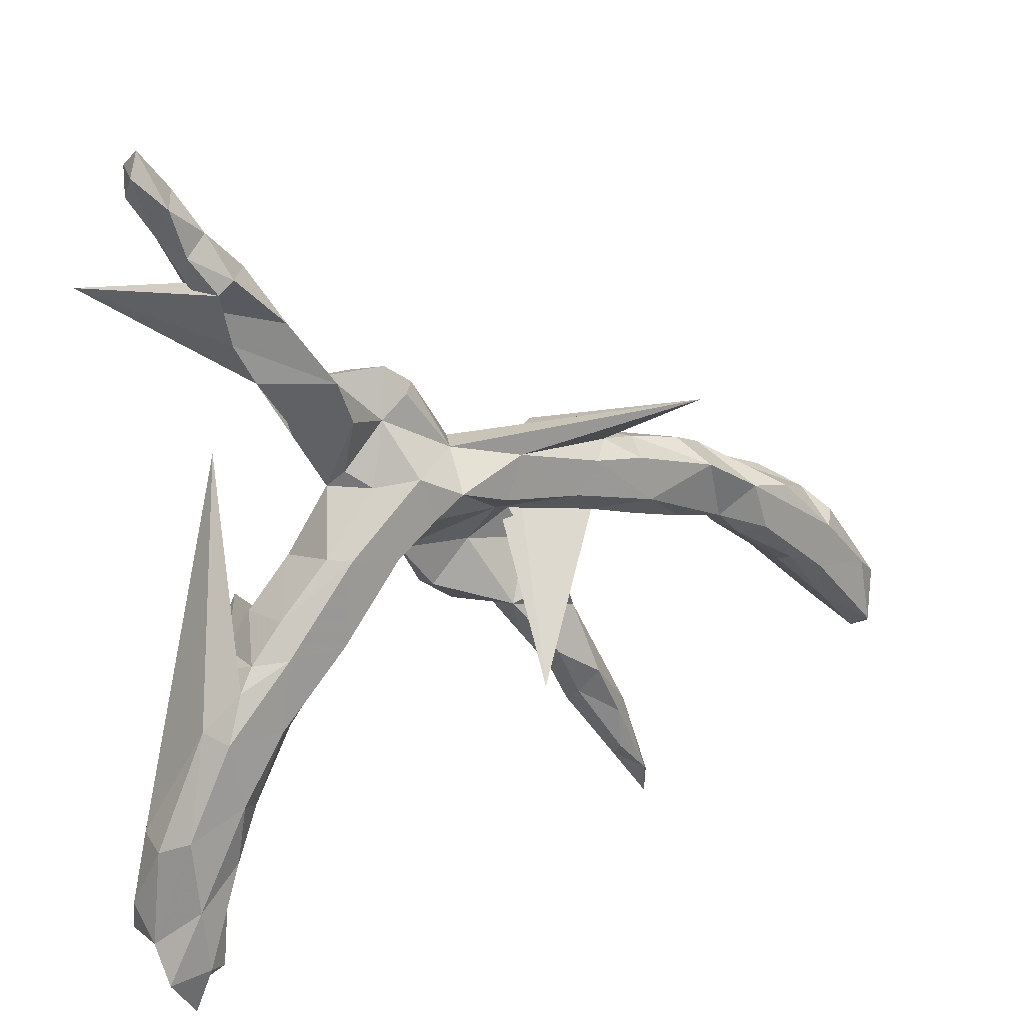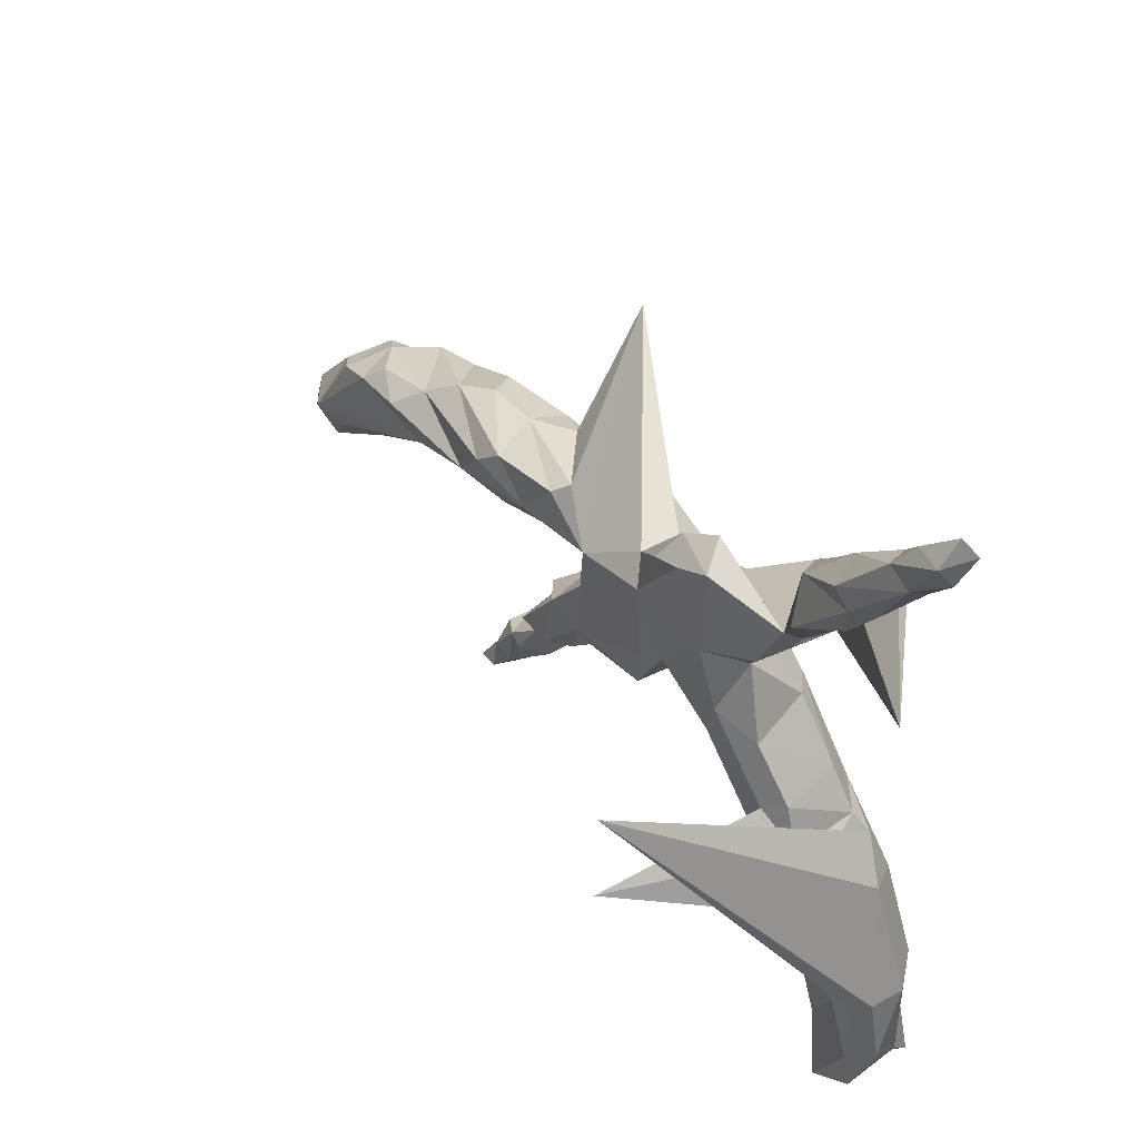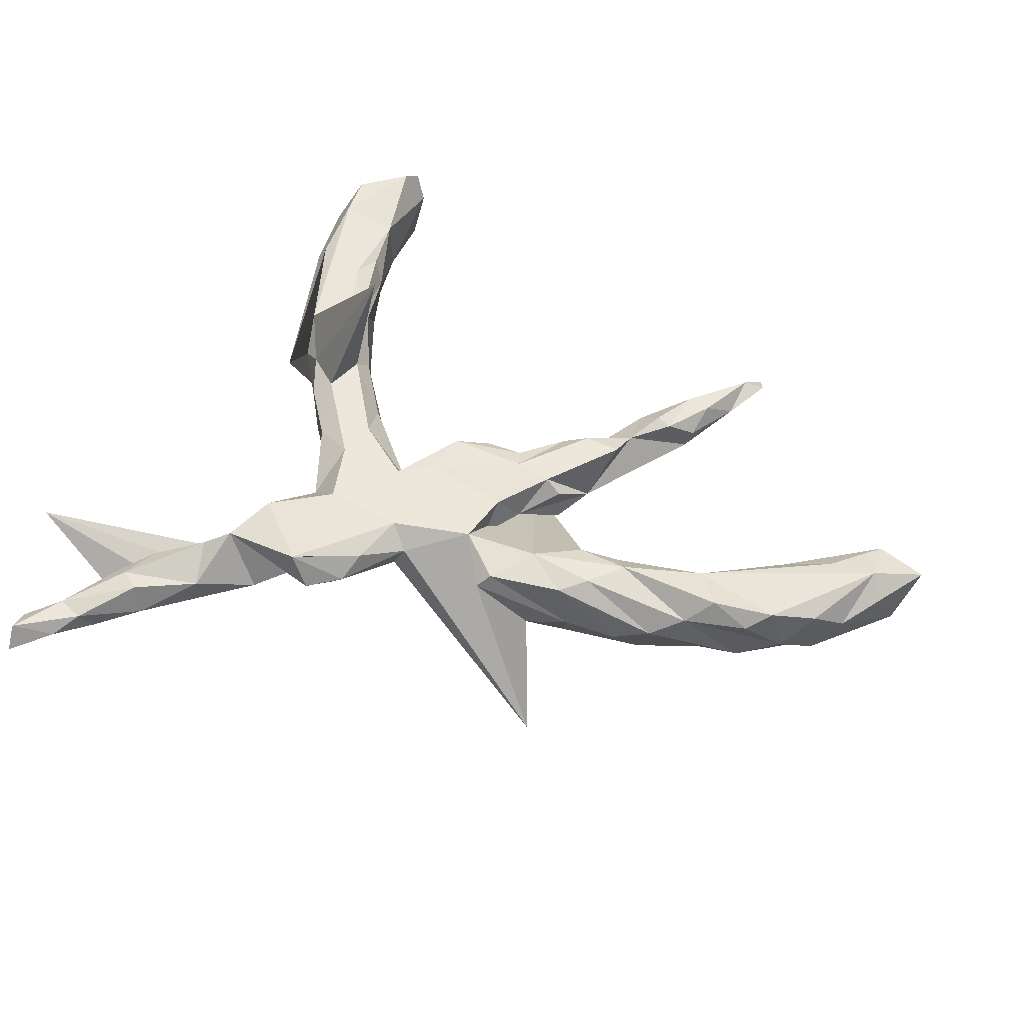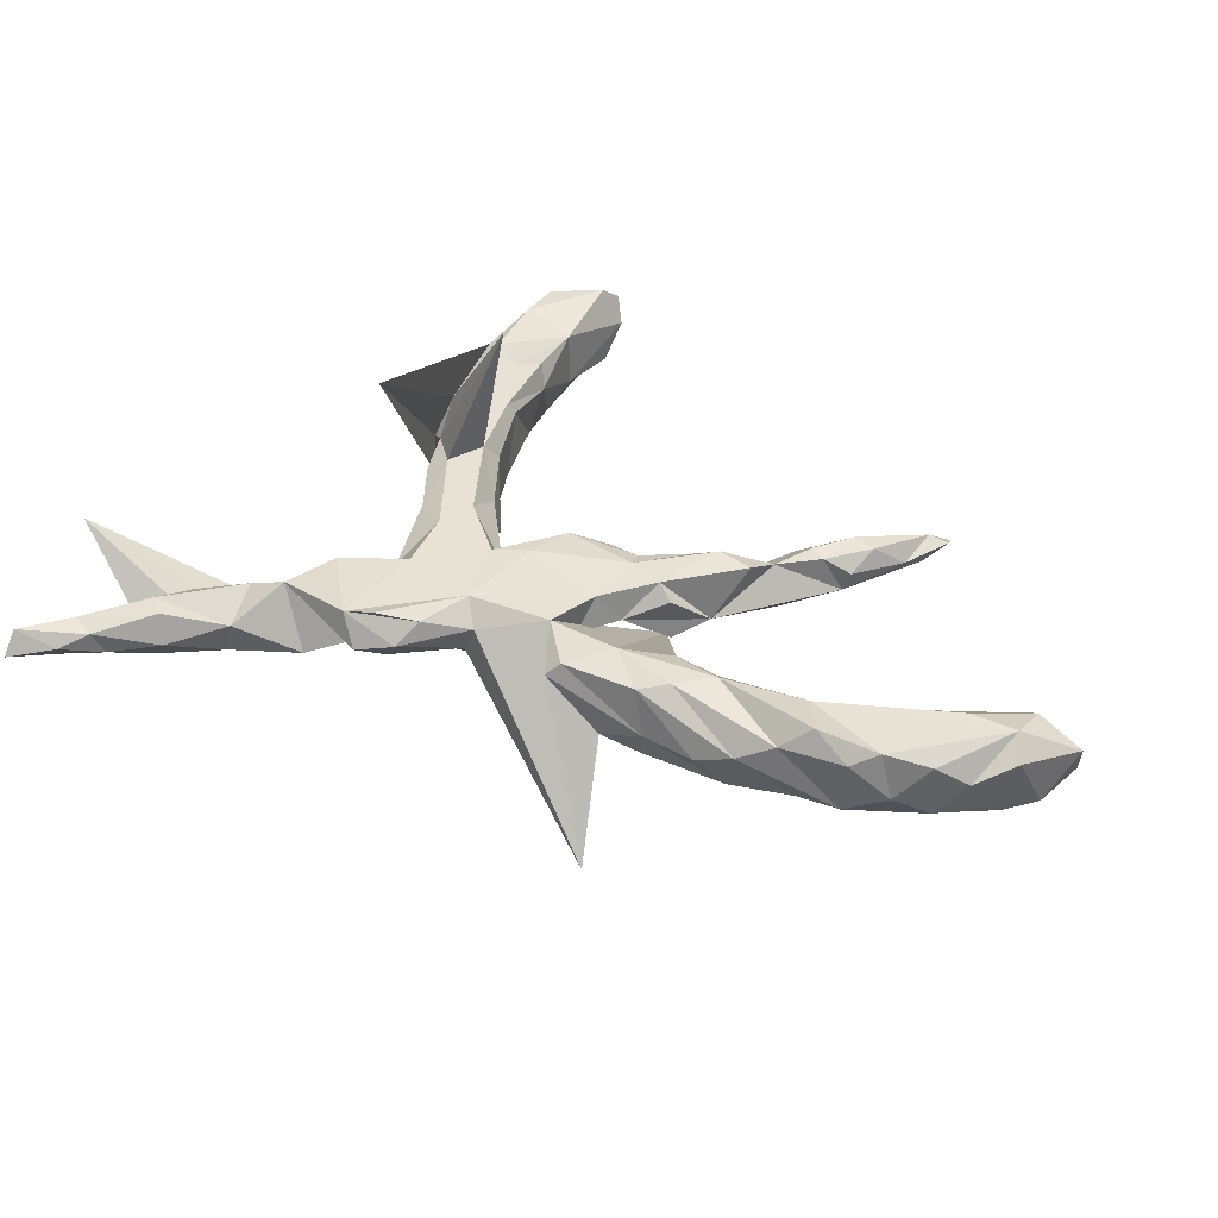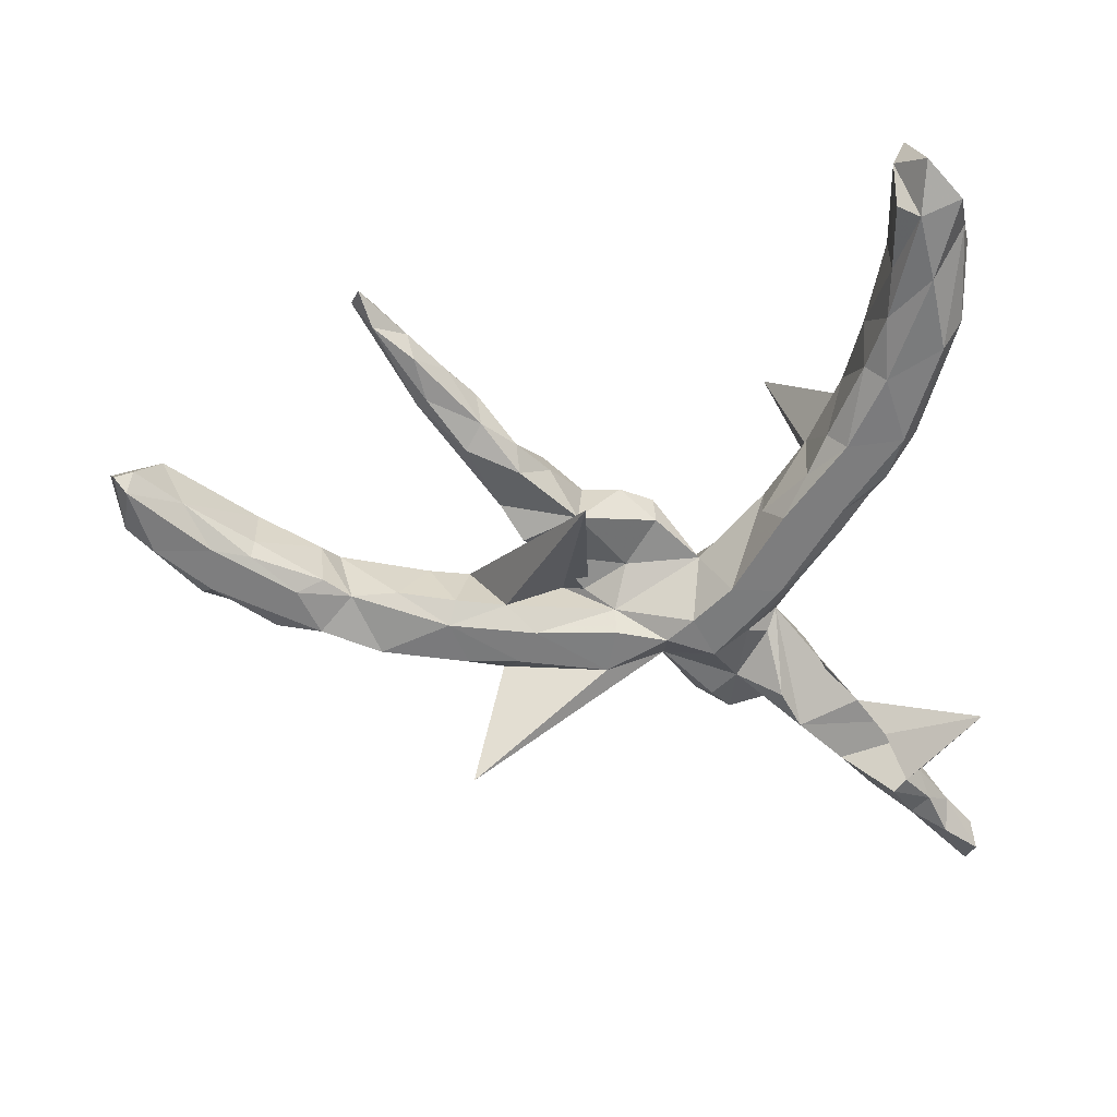
<metadata>
{"format":"obj","ext":"obj","renderer":"f3d","projection":"perspective","resolution":1024,"background":"white","views":[{"elev":20.3,"azim":148.4,"up":"+Y"},{"elev":53.0,"azim":51.1,"up":"+Y"},{"elev":52.9,"azim":-149.9,"up":"+Z"},{"elev":39.4,"azim":-136.3,"up":"+Z"},{"elev":-58.8,"azim":7.4,"up":"+Z"}]}
</metadata>
<code>
v 0.5217 0.6832 -0.02753
v 0.5039 0.7166 -0.009957
v 0.508 0.6906 0.02709
v 0.4516 0.6566 -0.000517
v 0.5174 0.6507 0.004903
v 0.471 0.635 -0.03368
v 0.4272 0.6116 0.01579
v 0.4145 0.5944 -0.02274
v 0.4461 0.5637 -0.03017
v 0.4789 0.5923 -0.000986
v 0.4683 0.6039 0.02248
v 0.3666 0.5245 0.03926
v 0.3981 0.5092 0.04399
v 0.4323 0.5103 -0.01369
v 0.4264 0.5076 0.02154
v 0.4082 0.5092 -0.04568
v 0.3515 0.5363 -0.008014
v 0.3856 0.5291 -0.04819
v 0.3858 0.4413 0.02762
v 0.2903 0.4512 0.01453
v 0.302 0.4526 -0.03872
v 0.3795 0.4264 -0.02312
v 0.5594 0.5066 0.1089
v 0.3126 0.3884 0.04901
v 0.3383 0.3612 -0.008325
v 0.2379 0.3593 -0.06495
v 0.2905 0.3419 0.03649
v 0.2884 0.2769 -0.0151
v 0.1582 0.3383 0.05173
v 0.1254 0.3513 0.002312
v 0.1666 0.1923 0.06383
v 0.2124 0.2964 -0.06324
v 0.1127 0.3184 0.06263
v 0.2607 0.2612 0.05339
v 0.09886 0.3091 -0.01686
v 0.2185 0.1769 0.01665
v 0.1423 0.2759 -0.01942
v 0.07134 0.3153 0.01748
v 0.05631 0.2759 0.05174
v 0.2006 0.2034 -0.008844
v 0.03725 0.1925 0.06405
v 0.1687 0.1795 -0.03703
v 0.003887 0.2155 0.03013
v 0.02727 0.2149 -0.02004
v 0.1495 0.0745 -0.07607
v 0.1103 0.1936 -0.0758
v -0.06524 0.2015 -0.07657
v -0.2924 0.2902 -0.2188
v 0.2723 0.06912 0.04374
v -0.1464 0.2166 0.03103
v 0.2553 0.08794 -0.04936
v 0.03774 0.157 -0.07715
v 0.3321 0.004337 -0.04597
v 0.2037 0.09567 0.06435
v 0.09288 0.08968 0.06338
v 0.1922 0.03323 0.06475
v 0.08336 0.1253 -0.07601
v -0.0419 0.1324 -0.07548
v -0.1652 0.2003 0.05342
v -0.3055 0.1738 -0.02037
v 0.3102 -0.02287 0.06559
v 0.2264 0.08772 -0.0761
v 0.3409 -0.006679 0.04347
v -0.2328 0.1903 -0.04942
v -0.2039 0.1669 -0.07651
v 0.1027 0.05781 0.005382
v -0.2103 0.1286 0.06595
v 0.4073 -0.08575 0.03381
v 0.381 -0.05653 -0.04472
v -0.04084 0.1106 -0.04004
v 0.4063 -0.08925 -0.05783
v -0.08713 0.1437 0.05811
v 0.2175 -0.03579 0.02408
v -0.08861 0.08988 0.000255
v 0.3736 -0.06645 0.05538
v -0.01562 0.05176 0.001418
v -0.2857 0.1569 -0.07562
v -0.1243 0.09686 0.02269
v 0.2415 -0.04524 -0.07535
v -0.321 0.131 0.06459
v 0.2108 -0.04114 -0.03814
v 0.4354 -0.1597 -0.07467
v 0.334 -0.04735 -0.07567
v -0.3897 0.1581 -0.02356
v -0.09562 0.05462 0.05579
v 0.2952 -0.08913 0.06494
v -0.1702 0.1163 -0.07612
v -0.2134 0.07631 -0.04529
v 0.04151 -0.01675 0.01128
v 0.0471 0.05079 0.06509
v 0.2432 -0.09161 0.3057
v -0.2833 0.167 0.05379
v -0.1252 0.0283 0.01093
v 0.4584 -0.1487 -0.03272
v -0.05804 -0.1481 -0.1599
v 0.284 -0.1068 -0.05645
v -0.07988 -0.06141 -0.02915
v 0.2649 0.1473 0.3195
v -0.3065 0.0839 -0.07615
v -0.2751 0.0699 0.05254
v -0.4472 0.1347 -4.7e-05
v 0.5028 -0.3042 -0.07023
v 0.4326 -0.1513 0.06541
v -0.4218 0.1204 -0.07527
v 0.2921 -0.1208 0.02978
v -0.1497 -0.0289 0.06476
v -0.2924 0.055 -0.04841
v -0.01106 -0.06172 0.04571
v 0.03919 -0.02683 0.05962
v 0.3673 -0.1721 0.06626
v -0.1758 -0.02615 0.04141
v -0.3602 0.07348 0.06473
v -0.4957 0.09799 0.02853
v 0.3207 -0.1661 -0.04349
v 0.4151 -0.2653 -0.07532
v -0.1703 -0.03438 -0.03591
v 0.3482 -0.1586 -0.07497
v -0.08811 -0.03338 0.06594
v -0.07217 -0.06352 0.05461
v 0.3558 -0.2206 0.03534
v -0.3371 0.04464 0.03478
v 0.3937 -0.325 0.01328
v 0.537 -0.3278 -0.02892
v -0.3839 0.03138 -0.04363
v 0.3848 -0.2795 -0.04949
v -0.5948 0.06089 0.03027
v 0.3617 -0.2074 0.05611
v -0.1998 -0.09285 -0.01701
v 0.4231 -0.2905 0.06758
v 0.4923 -0.4212 -0.07353
v 0.5326 -0.3185 0.02757
v 0.5147 -0.3164 0.05514
v -0.5334 0.06232 0.06554
v -0.4806 0.009158 0.05133
v -0.456 0.02169 -0.05527
v -0.1666 -0.1475 0.06632
v -0.512 0.06832 -0.07618
v 0.415 -0.3446 0.05012
v -0.5821 0.05355 -0.06655
v 0.5488 -0.4812 -0.02191
v 0.5578 -0.4321 0.0278
v 0.4903 -0.3146 0.06685
v 0.4395 -0.4337 0.04837
v -0.4953 -0.01513 -0.05623
v -0.1152 -0.1304 0.01053
v 0.4229 -0.3621 -0.06097
v -0.1253 -0.1337 0.04707
v -0.6278 0.02623 0.05161
v -0.538 -0.008445 -0.07525
v -0.6498 0.02657 -0.02154
v -0.1591 -0.159 -0.04028
v -0.2247 -0.1539 0.06211
v 0.531 -0.4288 0.0672
v -0.1601 -0.1933 -0.00883
v -0.2246 -0.2096 0.03673
v -0.5053 -0.02354 0.03405
v -0.6706 -0.03217 -0.07506
v -0.657 -0.1026 -0.0743
v 0.5446 -0.4964 0.06587
v -0.5999 -0.07665 -0.0644
v -0.6917 -0.01294 0.03864
v 0.4795 -0.5224 -0.07205
v -0.6929 -0.01508 -0.04935
v 0.4778 -0.5593 0.06882
v -0.7318 -0.04789 0.008241
v -0.2514 -0.2678 0.05084
v 0.5423 -0.5375 -0.05924
v -0.5971 -0.08834 0.04274
v -0.236 -0.2089 -0.0399
v 0.4479 -0.5341 -0.04965
v 0.436 -0.4319 -0.04255
v -0.5944 -0.08825 -0.03757
v -0.2129 -0.2744 0.01988
v -0.7456 -0.1337 0.06575
v 0.4513 -0.5793 0.002834
v -0.2078 -0.2442 -0.02311
v -0.7723 -0.1076 0.03451
v -0.2507 -0.3263 0.0112
v -0.2941 -0.366 -0.02005
v -0.2763 -0.2651 0.04377
v 0.4732 -0.594 0.04235
v -0.3025 -0.2837 -0.0132
v 0.4964 -0.6015 -0.04663
v -0.6724 -0.114 0.06605
v -0.7465 -0.1118 -0.0736
v -0.2848 -0.2966 -0.02698
v -0.2795 -0.3389 0.0477
v -0.6906 -0.175 -0.04393
v -0.7888 -0.1452 -0.05016
v -0.7294 -0.2046 0.04305
v -0.313 -0.2905 0.01948
v -0.3174 -0.3381 0.04514
v -0.7663 -0.2207 -0.07399
v -0.7552 -0.241 -0.04405
v -0.3474 -0.3822 0.008403
v -0.3012 -0.3938 0.01148
v -0.3493 -0.4222 -0.01066
v -0.3459 -0.4421 0.02998
v -0.8119 -0.2031 0.02318
v -0.787 -0.2379 -0.04897
v -0.3795 -0.4495 0.0272
v -0.3628 -0.4771 0.007312
f 9 8 6
f 4 6 8
f 10 9 6
f 18 8 9
f 16 18 9
f 17 8 18
f 16 9 14
f 10 14 9
f 22 16 14
f 19 22 14
f 23 16 22
f 105 81 96
f 79 96 81
f 114 105 96
f 73 81 105
f 62 46 42
f 37 42 46
f 51 62 42
f 45 46 62
f 36 26 25
f 23 25 26
f 28 36 25
f 32 26 36
f 37 26 32
f 40 32 36
f 36 51 42
f 53 62 51
f 23 18 16
f 25 23 22
f 19 25 22
f 27 28 25
f 34 36 28
f 79 45 62
f 83 79 62
f 73 45 79
f 73 66 45
f 57 45 66
f 81 73 79
f 53 83 62
f 117 79 83
f 49 53 51
f 117 96 79
f 69 83 53
f 63 69 53
f 71 83 69
f 114 96 117
f 82 117 83
f 125 114 117
f 68 71 69
f 82 83 71
f 94 82 71
f 115 117 82
f 106 128 152
f 155 152 128
f 111 128 106
f 136 106 152
f 93 111 106
f 93 128 111
f 85 93 106
f 74 72 78
f 95 78 72
f 67 72 59
f 50 59 72
f 67 95 72
f 88 78 95
f 100 95 67
f 48 50 72
f 60 59 50
f 112 100 67
f 88 95 100
f 92 67 59
f 60 92 59
f 80 67 92
f 80 112 67
f 121 100 112
f 113 112 80
f 101 80 92
f 84 92 60
f 134 121 112
f 133 134 112
f 124 121 134
f 107 100 121
f 84 101 92
f 113 80 101
f 104 101 84
f 135 134 156
f 168 156 134
f 133 112 113
f 139 113 101
f 148 134 133
f 126 133 113
f 168 134 184
f 174 184 134
f 190 168 184
f 172 156 168
f 148 133 126
f 174 190 184
f 188 168 190
f 148 174 134
f 150 148 126
f 188 190 194
f 200 194 190
f 199 190 174
f 174 148 161
f 150 161 148
f 165 174 161
f 163 161 150
f 177 199 174
f 200 190 199
f 165 177 174
f 189 177 165
f 163 165 161
f 11 5 3
f 1 3 5
f 7 11 3
f 10 5 11
f 186 169 176
f 151 176 169
f 179 186 176
f 182 169 186
f 97 145 151
f 154 151 145
f 128 97 151
f 44 37 46
f 40 42 37
f 37 32 40
f 169 128 151
f 182 128 169
f 52 70 58
f 87 58 70
f 97 116 93
f 128 93 116
f 128 116 97
f 154 176 151
f 47 48 44
f 43 44 48
f 52 47 44
f 64 48 47
f 46 52 44
f 58 47 52
f 87 47 58
f 35 37 44
f 57 52 46
f 57 70 52
f 45 57 46
f 66 70 57
f 76 70 66
f 27 20 26
f 21 26 20
f 37 27 26
f 30 27 37
f 17 21 20
f 23 26 21
f 18 23 21
f 21 17 18
f 54 49 36
f 51 36 49
f 31 54 36
f 61 49 54
f 24 27 25
f 20 27 24
f 19 24 25
f 13 24 19
f 20 24 13
f 15 13 19
f 11 13 15
f 14 15 19
f 12 13 11
f 10 11 15
f 7 12 11
f 20 13 12
f 17 12 7
f 4 7 3
f 2 4 3
f 8 7 4
f 73 56 66
f 55 66 56
f 56 54 55
f 31 55 54
f 61 54 56
f 36 34 31
f 29 31 34
f 27 34 28
f 41 31 29
f 27 29 34
f 17 20 12
f 109 66 55
f 41 55 31
f 143 138 122
f 127 122 138
f 171 143 122
f 129 138 143
f 127 138 129
f 142 129 143
f 129 142 103
f 132 103 142
f 110 129 103
f 98 103 132
f 153 132 142
f 131 98 132
f 153 131 132
f 94 98 131
f 120 122 127
f 110 127 129
f 68 103 98
f 75 103 68
f 71 68 98
f 105 120 127
f 125 122 120
f 86 127 110
f 91 110 103
f 75 91 103
f 86 110 91
f 69 75 68
f 61 91 75
f 105 127 86
f 73 105 86
f 61 86 91
f 56 86 61
f 63 61 75
f 63 75 69
f 49 61 63
f 56 73 86
f 53 49 63
f 14 10 15
f 136 147 118
f 119 118 147
f 106 136 118
f 155 147 136
f 145 119 147
f 154 145 147
f 97 119 145
f 109 118 119
f 197 182 186
f 104 84 60
f 77 104 60
f 64 77 60
f 99 104 77
f 135 137 104
f 101 104 137
f 99 135 104
f 149 137 135
f 65 77 64
f 65 99 77
f 124 135 99
f 124 99 107
f 88 107 99
f 121 124 107
f 134 135 124
f 47 65 64
f 87 99 65
f 47 87 65
f 88 99 87
f 100 107 88
f 70 88 87
f 50 48 64
f 78 88 70
f 118 90 85
f 41 85 90
f 106 118 85
f 109 90 118
f 55 41 90
f 72 85 41
f 43 72 41
f 74 85 72
f 39 43 41
f 48 72 43
f 38 43 39
f 33 39 41
f 43 38 44
f 35 44 38
f 29 38 39
f 196 178 187
f 173 187 178
f 198 196 187
f 179 178 196
f 166 187 173
f 176 173 178
f 155 166 173
f 180 187 166
f 154 155 173
f 176 154 173
f 147 155 154
f 74 93 85
f 192 198 187
f 202 196 198
f 180 192 187
f 195 198 192
f 191 192 180
f 182 191 180
f 195 192 191
f 155 180 166
f 182 180 155
f 136 152 155
f 201 202 198
f 195 201 198
f 197 202 201
f 197 201 195
f 89 66 109
f 108 89 109
f 109 55 90
f 33 41 29
f 30 29 27
f 108 97 89
f 76 89 97
f 119 97 108
f 108 109 119
f 39 33 29
f 38 29 30
f 35 38 30
f 202 197 196
f 179 196 197
f 186 179 197
f 146 122 125
f 115 146 125
f 171 122 146
f 162 171 146
f 183 181 175
f 164 175 181
f 162 183 175
f 140 181 183
f 115 125 117
f 120 114 125
f 98 94 71
f 102 82 94
f 102 115 82
f 130 146 115
f 123 102 94
f 130 115 102
f 162 146 130
f 131 123 94
f 140 102 123
f 140 130 102
f 170 171 162
f 141 140 123
f 167 130 140
f 167 162 130
f 175 171 170
f 175 170 162
f 167 183 162
f 183 167 140
f 195 182 197
f 182 155 128
f 74 78 70
f 191 182 195
f 60 50 64
f 144 135 156
f 172 144 156
f 149 135 144
f 160 144 172
f 193 188 194
f 188 172 168
f 160 172 188
f 150 126 113
f 139 150 113
f 157 163 150
f 193 194 200
f 189 200 199
f 177 189 199
f 163 189 165
f 181 140 164
f 159 164 140
f 141 159 140
f 153 164 159
f 153 159 141
f 131 153 141
f 143 164 153
f 123 131 141
f 143 175 164
f 171 175 143
f 142 143 153
f 2 3 1
f 10 1 5
f 6 2 1
f 10 6 1
f 4 2 6
f 120 105 114
f 189 163 157
f 185 189 157
f 17 7 8
f 40 36 42
f 76 66 89
f 30 37 35
f 74 70 76
f 76 97 93
f 74 76 93
f 176 178 179
f 158 185 157
f 193 189 185
f 158 193 185
f 200 189 193
f 157 150 139
f 137 157 139
f 137 158 157
f 188 193 158
f 160 188 158
f 101 137 139
f 149 158 137
f 149 160 158
f 144 160 149

</code>
